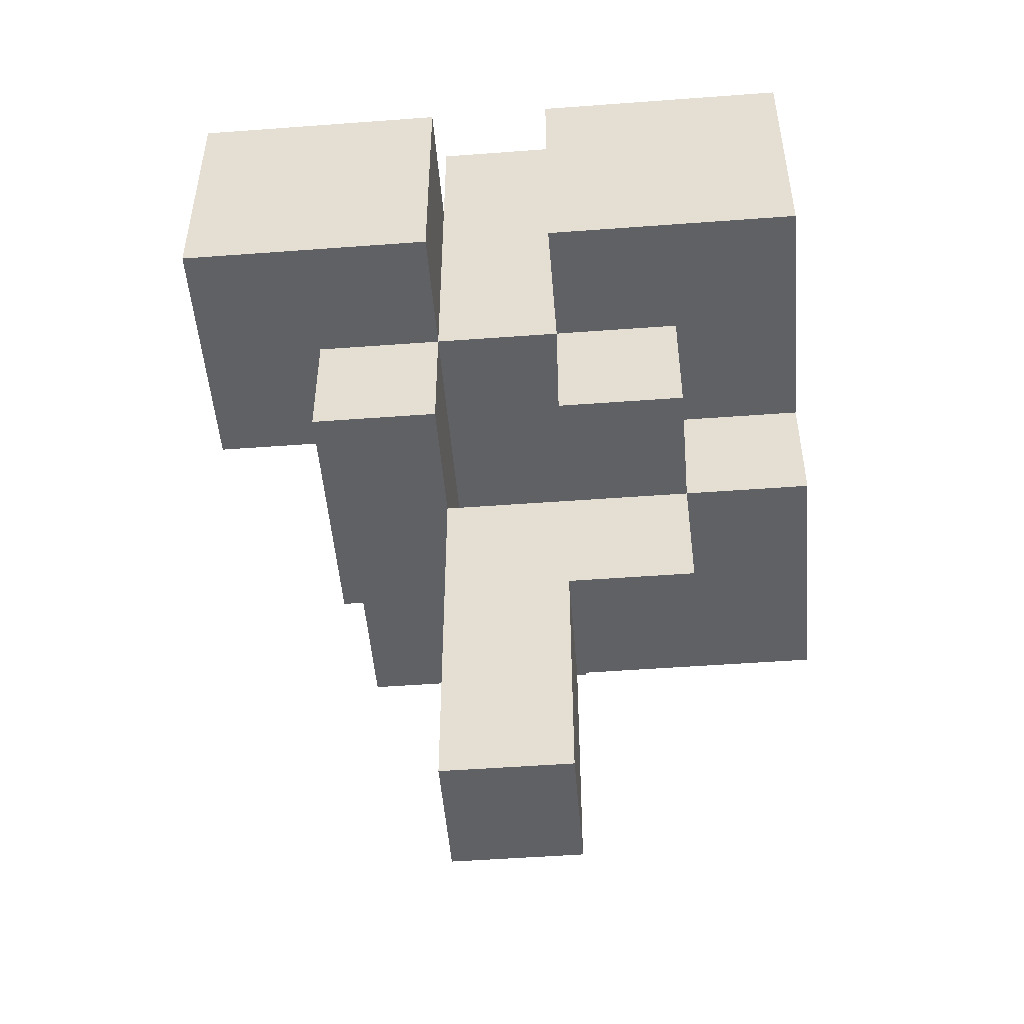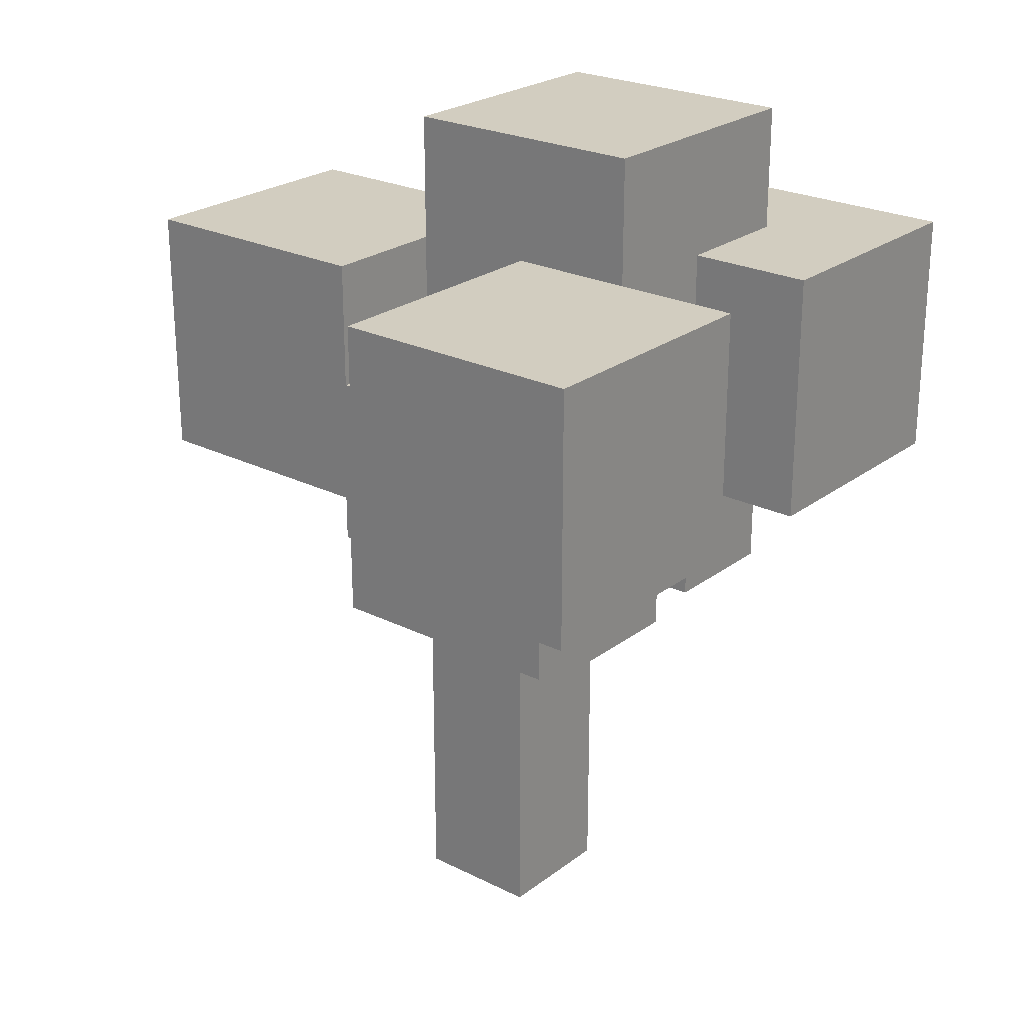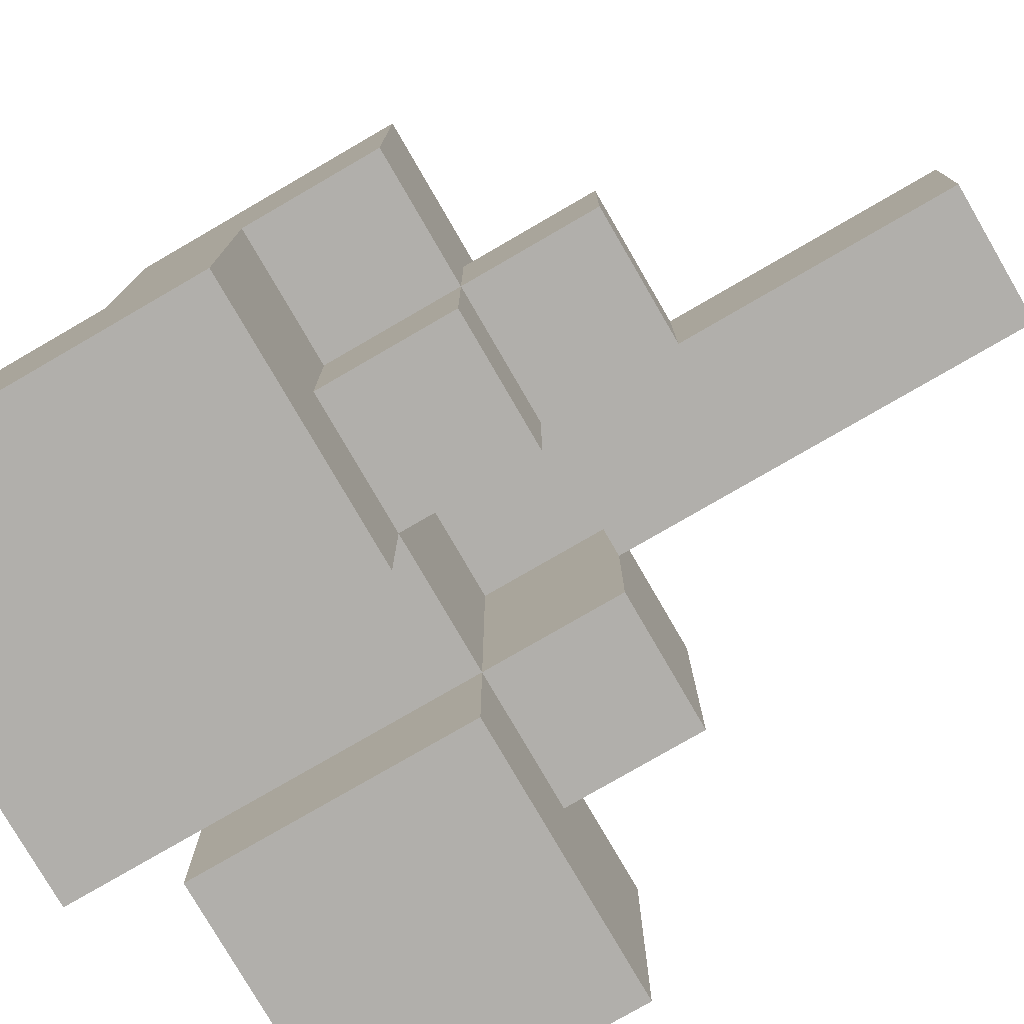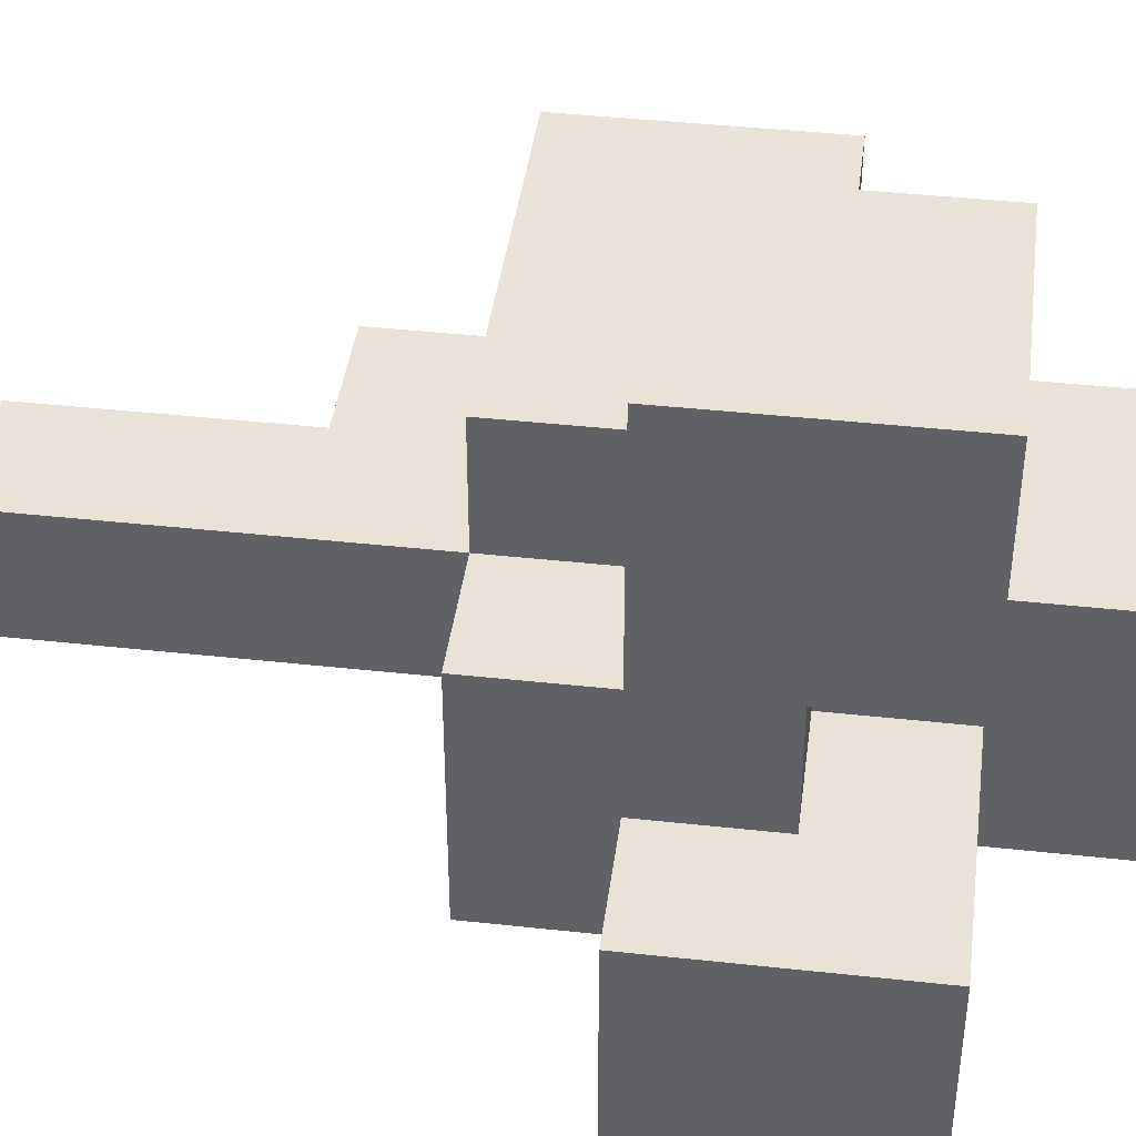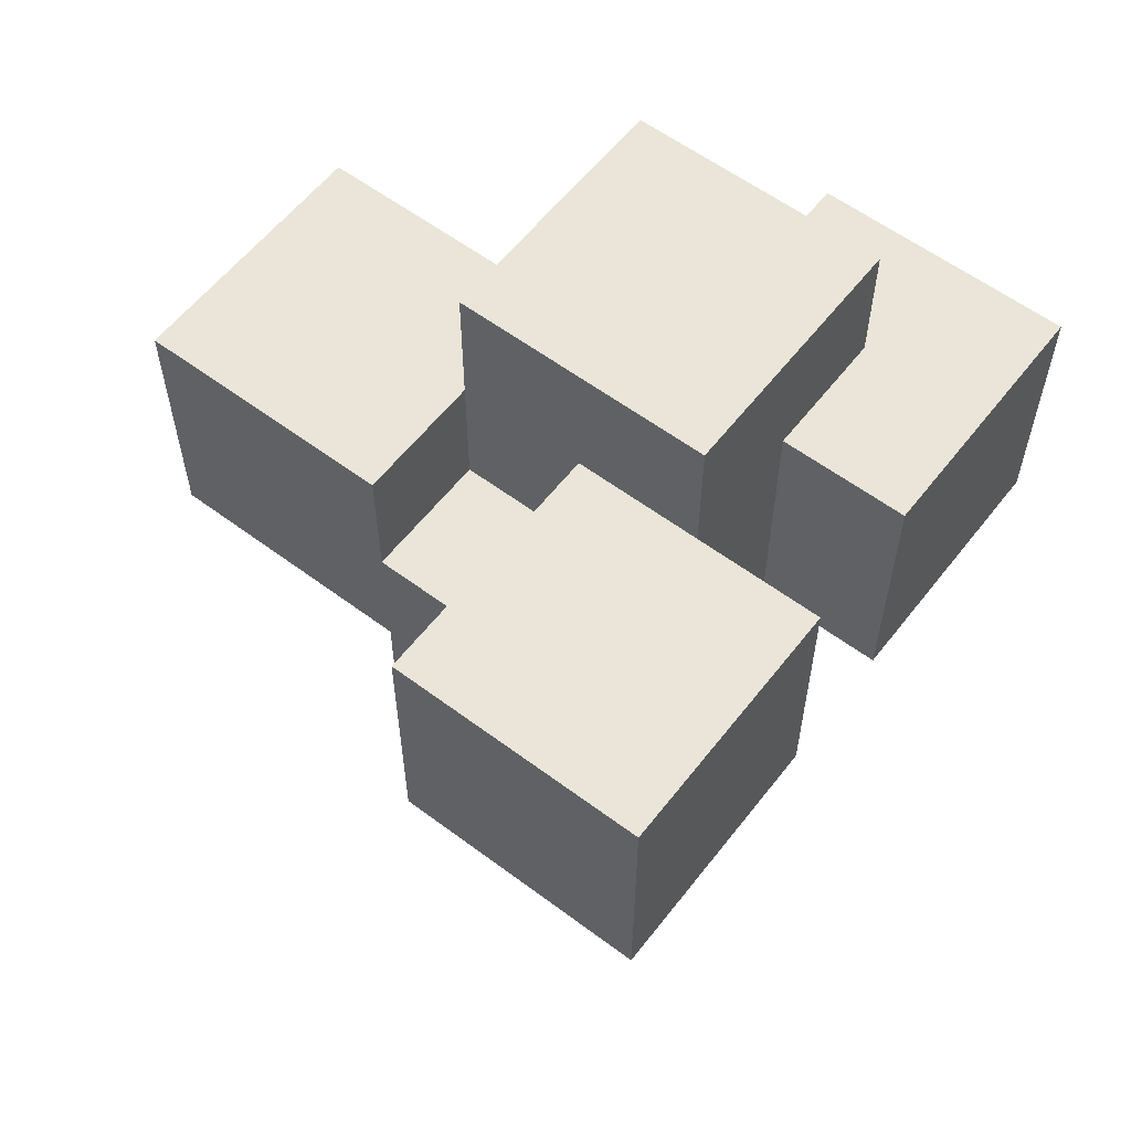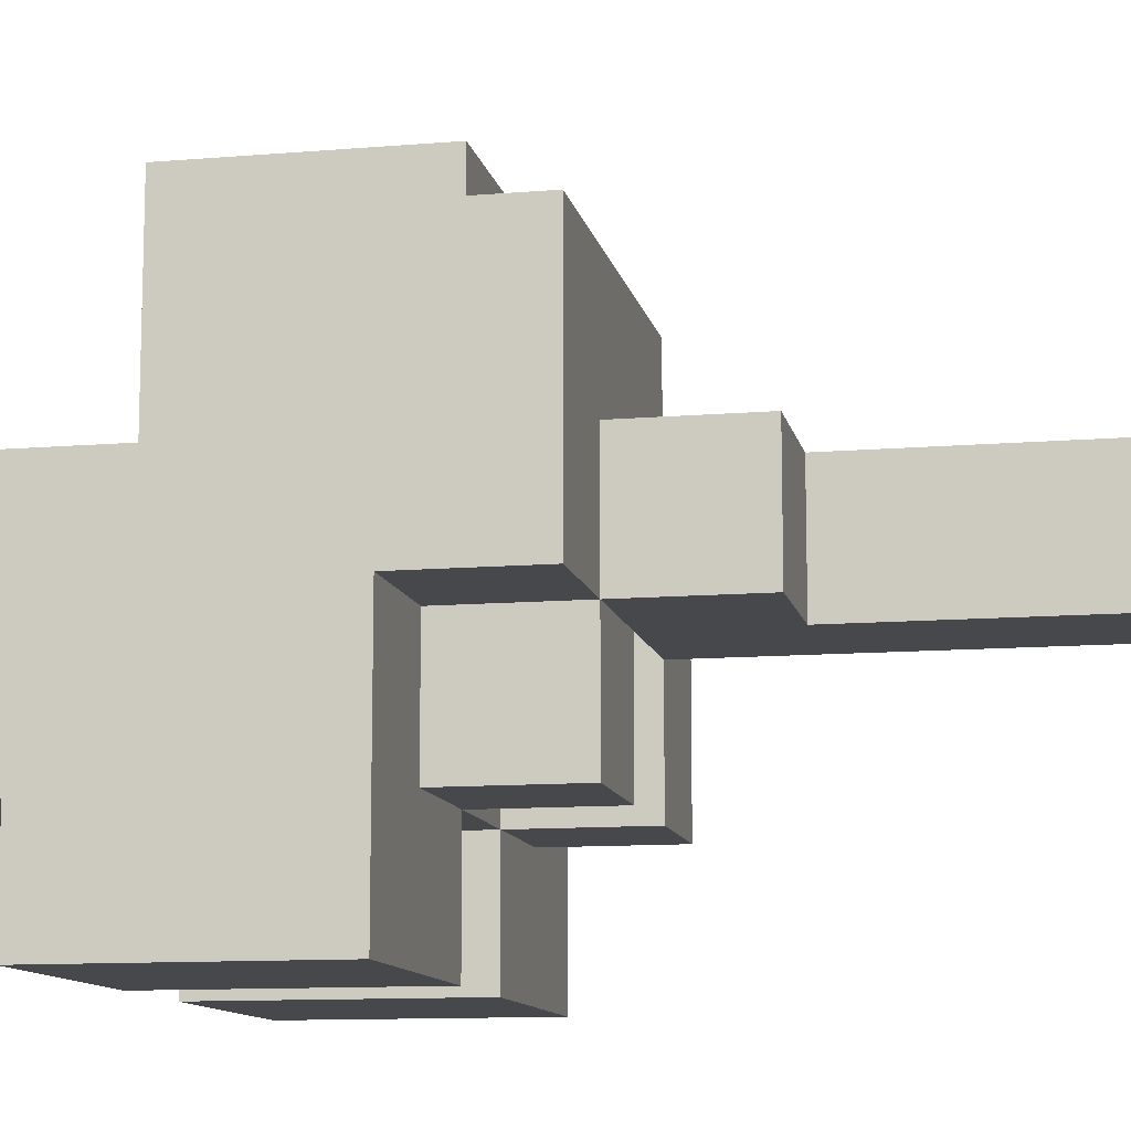
<metadata>
{"format":"obj","ext":"obj","renderer":"f3d","projection":"perspective","resolution":1024,"background":"white","views":[{"elev":-50.0,"azim":-175.3,"up":"+Y"},{"elev":24.3,"azim":129.3,"up":"+Y"},{"elev":-78.2,"azim":-59.9,"up":"+Z"},{"elev":41.8,"azim":97.5,"up":"+Z"},{"elev":58.7,"azim":127.6,"up":"+Y"},{"elev":-11.3,"azim":-78.4,"up":"+Z"}]}
</metadata>
<code>
g Oak_tree
v -2.5 3 1.5
v -2.5 3 -0.5
v -2.5 4 -0.5
v -2.5 4 -2.5
v -2.5 5 1.5
v -2.5 5 -0.5
v -2.5 6 -0.5
v -2.5 6 -2.5
v -1.5 2 0.5
v -1.5 2 -0.5
v -1.5 3 0.5
v -1.5 3 -0.5
v -1.5 3 -1.5
v -1.5 4 -0.5
v -1.5 4 -1.5
v -1.5 5 0.5
v -1.5 5 -0.5
v -1.5 6 -0.5
v -1.5 6 -1.5
v -1.5 7 0.5
v -1.5 7 -1.5
v -0.5 0 0.5
v -0.5 0 -0.5
v -0.5 2 0.5
v -0.5 2 -0.5
v -0.5 4 2.5
v -0.5 4 1.5
v -0.5 5 1.5
v -0.5 5 0.5
v -0.5 6 2.5
v -0.5 6 0.5
v 0.5 3 0.5
v 0.5 3 -0.5
v 0.5 3 -1.5
v 0.5 4 0.5
v 0.5 4 -0.5
v 0.5 4 -1.5
v 0.5 4 -2.5
v 0.5 6 -1.5
v 0.5 6 -2.5
v -0.5 3 0.5
v -0.5 3 -0.5
v -0.5 3 -1.5
v -0.5 4 0.5
v -0.5 4 -0.5
v -0.5 4 -1.5
v -0.5 4 -2.5
v -0.5 6 -1.5
v -0.5 6 -2.5
v 0.5 0 0.5
v 0.5 0 -0.5
v 0.5 3 1.5
v 0.5 3 0.5
v 0.5 3 -0.5
v 0.5 4 1.5
v 0.5 4 0.5
v 0.5 5 0.5
v 0.5 5 -0.5
v 0.5 6 0.5
v 0.5 6 -0.5
v 0.5 6 -1.5
v 0.5 7 0.5
v 0.5 7 -1.5
v 1.5 3 0.5
v 1.5 3 -0.5
v 1.5 3 -1.5
v 1.5 4 2.5
v 1.5 4 0.5
v 1.5 4 -0.5
v 1.5 4 -1.5
v 1.5 5 0.5
v 1.5 5 -0.5
v 1.5 6 2.5
v 1.5 6 0.5
v 2.5 4 -0.5
v 2.5 4 -2.5
v 2.5 6 -0.5
v 2.5 6 -2.5
v -0.5 4 2.5
v -0.5 6 2.5
v 1.5 4 2.5
v 1.5 6 2.5
v -2.5 3 1.5
v -2.5 5 1.5
v -0.5 3 1.5
v -0.5 4 1.5
v -0.5 5 1.5
v 0.5 3 1.5
v 0.5 4 1.5
v -1.5 2 0.5
v -1.5 3 0.5
v -1.5 5 0.5
v -1.5 7 0.5
v -0.5 0 0.5
v -0.5 2 0.5
v -0.5 3 0.5
v -0.5 5 0.5
v -0.5 6 0.5
v 0.5 0 0.5
v 0.5 3 0.5
v 0.5 4 0.5
v 0.5 6 0.5
v 0.5 7 0.5
v 1.5 3 0.5
v 1.5 4 0.5
v -2.5 5 -0.5
v -2.5 6 -0.5
v -1.5 5 -0.5
v -1.5 6 -0.5
v 0.5 5 -0.5
v 0.5 6 -0.5
v 1.5 4 -0.5
v 1.5 5 -0.5
v 2.5 4 -0.5
v 2.5 6 -0.5
v -0.5 3 0.5
v -0.5 4 0.5
v 0.5 3 0.5
v 0.5 4 0.5
v 0.5 5 0.5
v 0.5 6 0.5
v 1.5 5 0.5
v 1.5 6 0.5
v -2.5 3 -0.5
v -2.5 4 -0.5
v -1.5 2 -0.5
v -1.5 3 -0.5
v -1.5 4 -0.5
v -0.5 0 -0.5
v -0.5 2 -0.5
v -0.5 3 -0.5
v 0.5 0 -0.5
v 0.5 3 -0.5
v -1.5 3 -1.5
v -1.5 4 -1.5
v -1.5 6 -1.5
v -1.5 7 -1.5
v -0.5 3 -1.5
v -0.5 4 -1.5
v -0.5 6 -1.5
v 0.5 3 -1.5
v 0.5 4 -1.5
v 0.5 6 -1.5
v 0.5 7 -1.5
v 1.5 3 -1.5
v 1.5 4 -1.5
v -2.5 4 -2.5
v -2.5 6 -2.5
v -0.5 4 -2.5
v -0.5 6 -2.5
v 0.5 4 -2.5
v 0.5 6 -2.5
v 2.5 4 -2.5
v 2.5 6 -2.5
v -0.5 0 0.5
v 0.5 0 0.5
v -0.5 0 -0.5
v 0.5 0 -0.5
v -1.5 2 0.5
v -0.5 2 0.5
v -1.5 2 -0.5
v -0.5 2 -0.5
v -2.5 3 1.5
v -0.5 3 1.5
v 0.5 3 1.5
v -1.5 3 0.5
v -0.5 3 0.5
v 0.5 3 0.5
v 1.5 3 0.5
v -2.5 3 -0.5
v -1.5 3 -0.5
v -0.5 3 -0.5
v 0.5 3 -0.5
v 1.5 3 -0.5
v -1.5 3 -1.5
v -0.5 3 -1.5
v 0.5 3 -1.5
v 1.5 3 -1.5
v -0.5 4 2.5
v 1.5 4 2.5
v -0.5 4 1.5
v 0.5 4 1.5
v -0.5 4 0.5
v 0.5 4 0.5
v 1.5 4 0.5
v -2.5 4 -0.5
v -1.5 4 -0.5
v -0.5 4 -0.5
v 0.5 4 -0.5
v 1.5 4 -0.5
v 2.5 4 -0.5
v -1.5 4 -1.5
v -0.5 4 -1.5
v 0.5 4 -1.5
v 1.5 4 -1.5
v -2.5 4 -2.5
v -0.5 4 -2.5
v 0.5 4 -2.5
v 2.5 4 -2.5
v -0.5 3 0.5
v 0.5 3 0.5
v -0.5 3 -0.5
v 0.5 3 -0.5
v -2.5 5 1.5
v -0.5 5 1.5
v -1.5 5 0.5
v -0.5 5 0.5
v 0.5 5 0.5
v 1.5 5 0.5
v -2.5 5 -0.5
v -1.5 5 -0.5
v 0.5 5 -0.5
v 1.5 5 -0.5
v -0.5 6 2.5
v 1.5 6 2.5
v -0.5 6 0.5
v 0.5 6 0.5
v 1.5 6 0.5
v -2.5 6 -0.5
v -1.5 6 -0.5
v 0.5 6 -0.5
v 2.5 6 -0.5
v -1.5 6 -1.5
v -0.5 6 -1.5
v 0.5 6 -1.5
v -2.5 6 -2.5
v -0.5 6 -2.5
v 0.5 6 -2.5
v 2.5 6 -2.5
v -1.5 7 0.5
v 0.5 7 0.5
v -1.5 7 -1.5
v 0.5 7 -1.5
f 3 2 1
f 5 3 1
f 5 4 3
f 6 4 5
f 7 4 6
f 8 4 7
f 11 10 9
f 12 10 11
f 14 13 12
f 15 13 14
f 18 17 16
f 20 18 16
f 20 19 18
f 21 19 20
f 24 23 22
f 25 23 24
f 28 27 26
f 30 28 26
f 30 29 28
f 31 29 30
f 35 33 32
f 36 34 33
f 36 33 35
f 37 34 36
f 39 38 37
f 40 38 39
f 41 42 44
f 42 43 45
f 44 42 45
f 45 43 46
f 46 47 48
f 48 47 49
f 50 51 53
f 53 51 54
f 52 53 55
f 55 53 56
f 57 58 59
f 59 58 60
f 59 60 62
f 60 61 62
f 62 61 63
f 64 65 68
f 65 66 69
f 68 65 69
f 69 66 70
f 67 68 71
f 68 69 71
f 71 69 72
f 67 71 73
f 73 71 74
f 75 76 77
f 77 76 78
f 81 80 79
f 82 80 81
f 85 84 83
f 86 84 85
f 87 84 86
f 88 86 85
f 89 86 88
f 95 91 90
f 96 91 95
f 97 93 92
f 98 93 97
f 99 96 95
f 99 95 94
f 100 96 99
f 102 93 98
f 103 93 102
f 104 101 100
f 105 101 104
f 108 107 106
f 109 107 108
f 113 111 110
f 114 113 112
f 115 111 113
f 115 113 114
f 116 117 118
f 118 117 119
f 120 121 122
f 122 121 123
f 124 125 127
f 127 125 128
f 126 127 130
f 130 127 131
f 129 130 132
f 130 131 132
f 132 131 133
f 134 135 138
f 138 135 139
f 136 137 140
f 139 140 142
f 140 137 143
f 142 140 143
f 143 137 144
f 141 142 145
f 145 142 146
f 147 148 149
f 149 148 150
f 151 152 153
f 153 152 154
f 157 156 155
f 158 156 157
f 161 160 159
f 162 160 161
f 166 164 163
f 167 165 164
f 167 164 166
f 168 165 167
f 170 166 163
f 171 166 170
f 173 169 168
f 174 169 173
f 175 172 171
f 176 172 175
f 177 174 173
f 178 174 177
f 181 180 179
f 182 180 181
f 184 180 182
f 185 180 184
f 188 184 183
f 189 184 188
f 192 187 186
f 193 189 188
f 194 189 193
f 195 191 190
f 196 192 186
f 196 193 192
f 197 193 196
f 198 195 194
f 199 191 195
f 199 195 198
f 200 201 202
f 202 201 203
f 204 205 206
f 206 205 207
f 204 206 210
f 210 206 211
f 208 209 212
f 212 209 213
f 214 215 216
f 216 215 217
f 217 215 218
f 219 220 223
f 221 222 225
f 223 224 226
f 219 223 226
f 226 224 227
f 225 222 228
f 228 222 229
f 230 231 232
f 232 231 233

</code>
